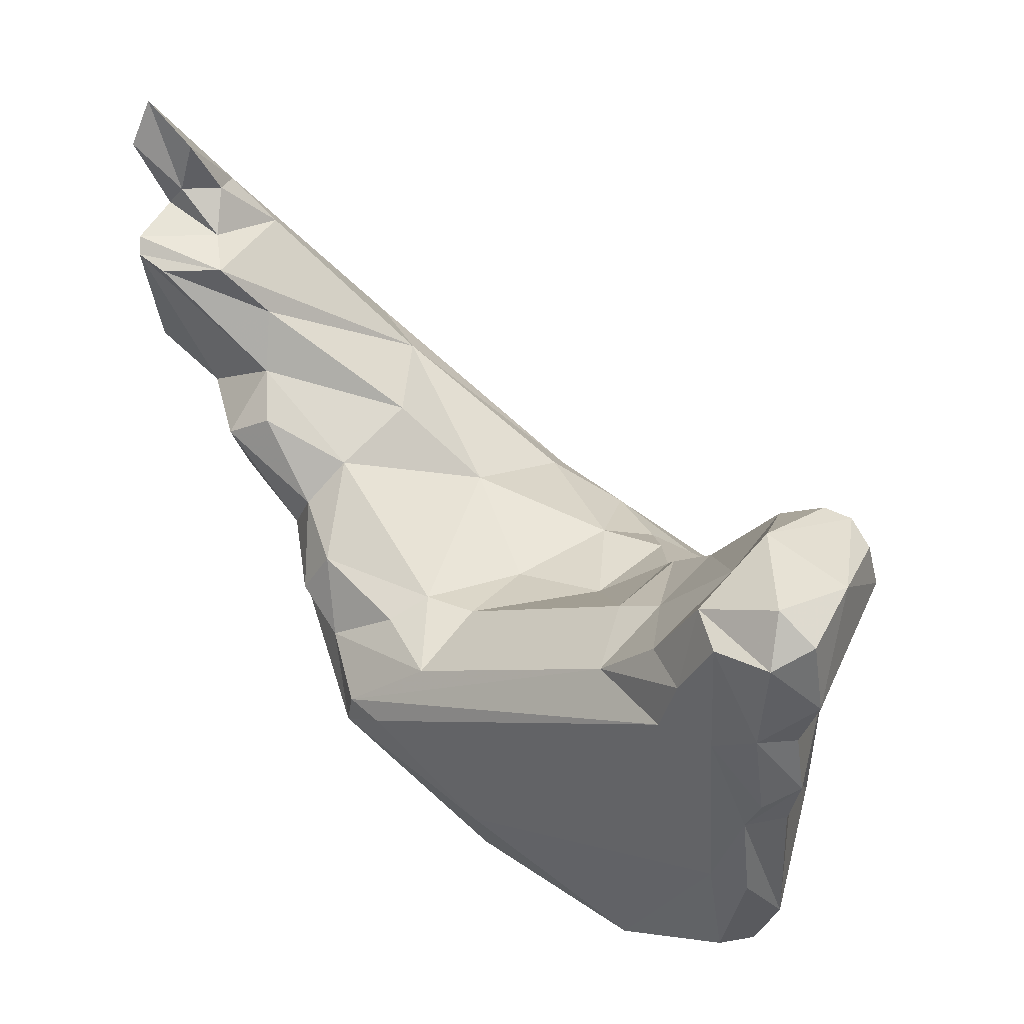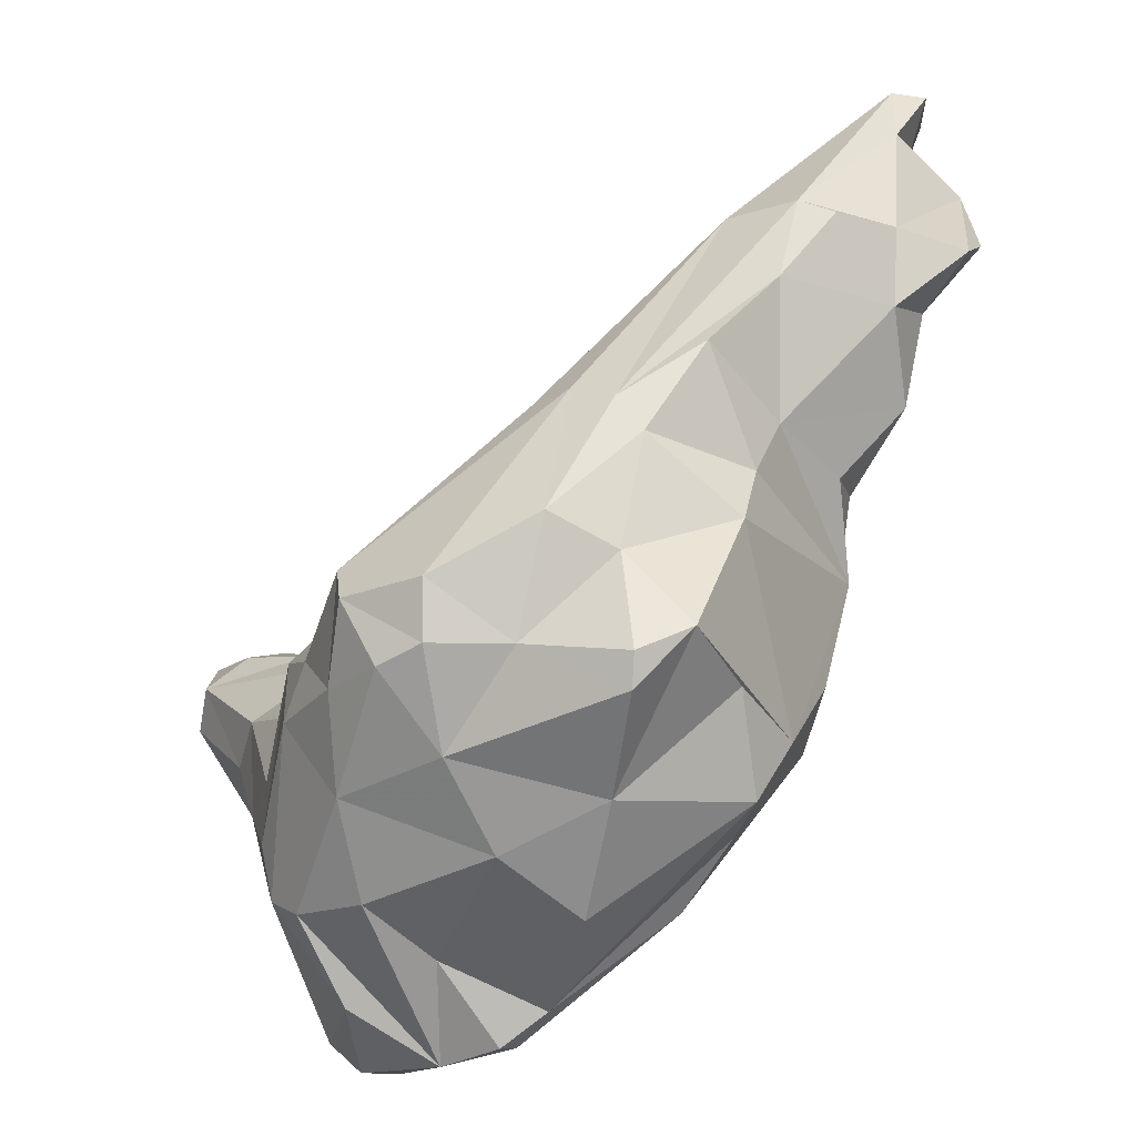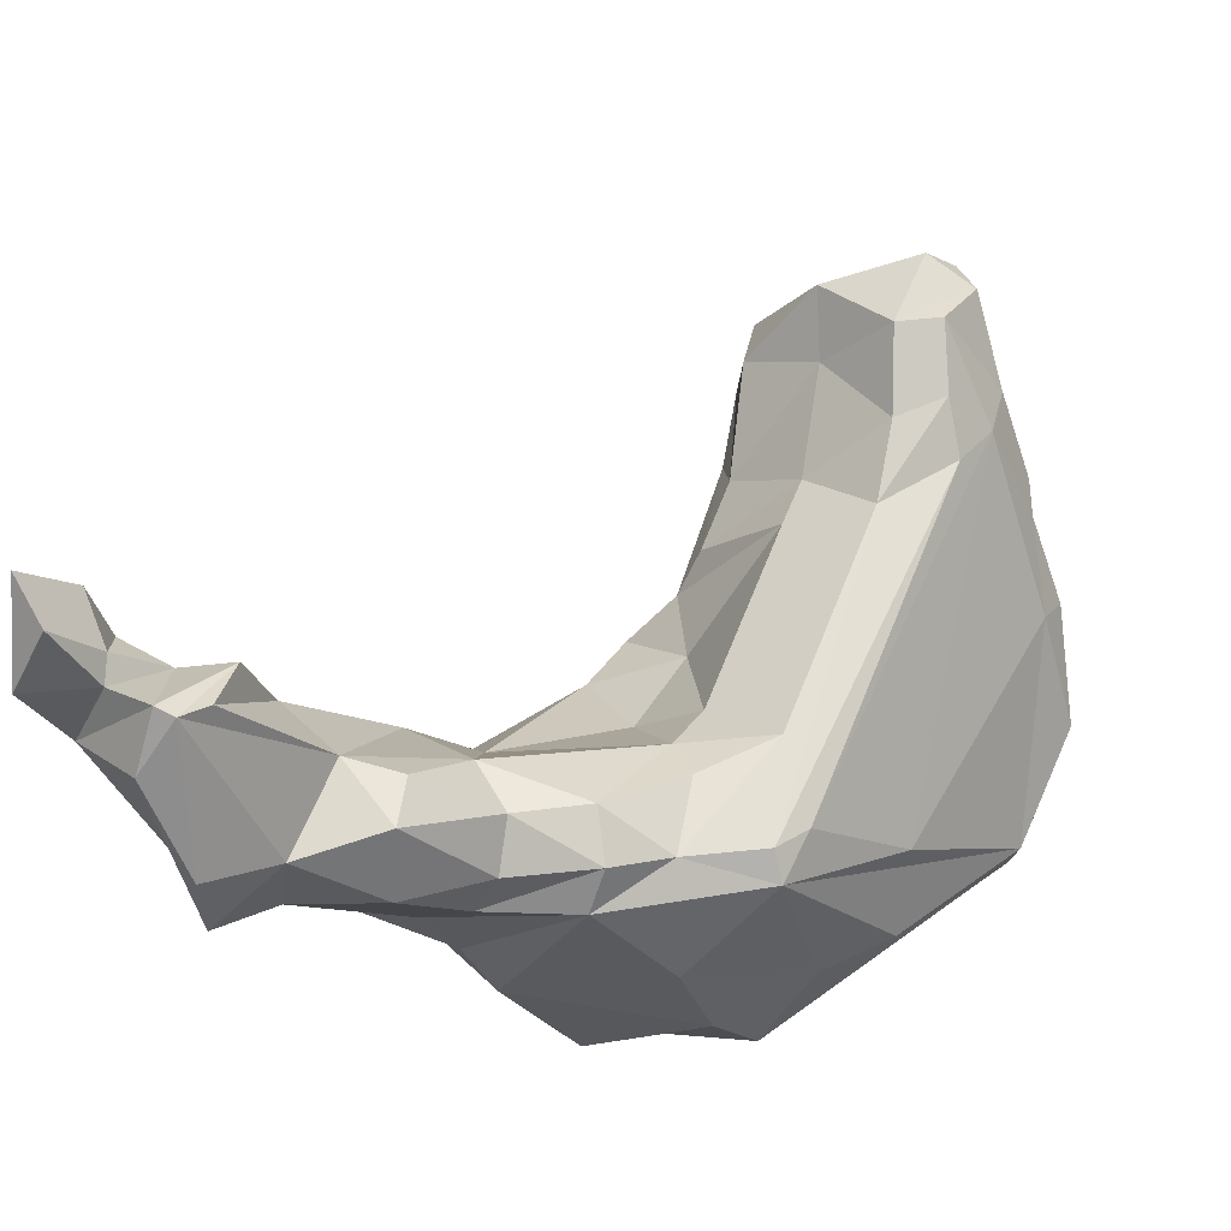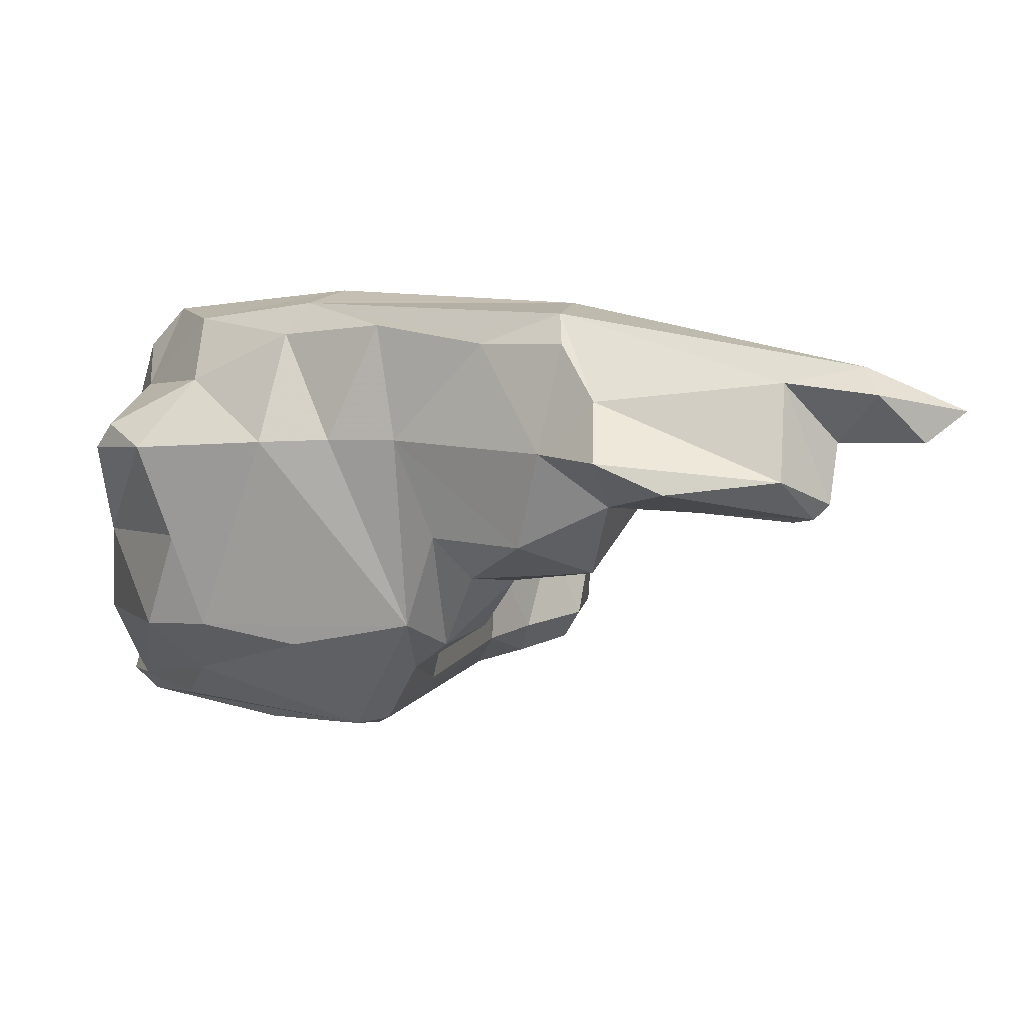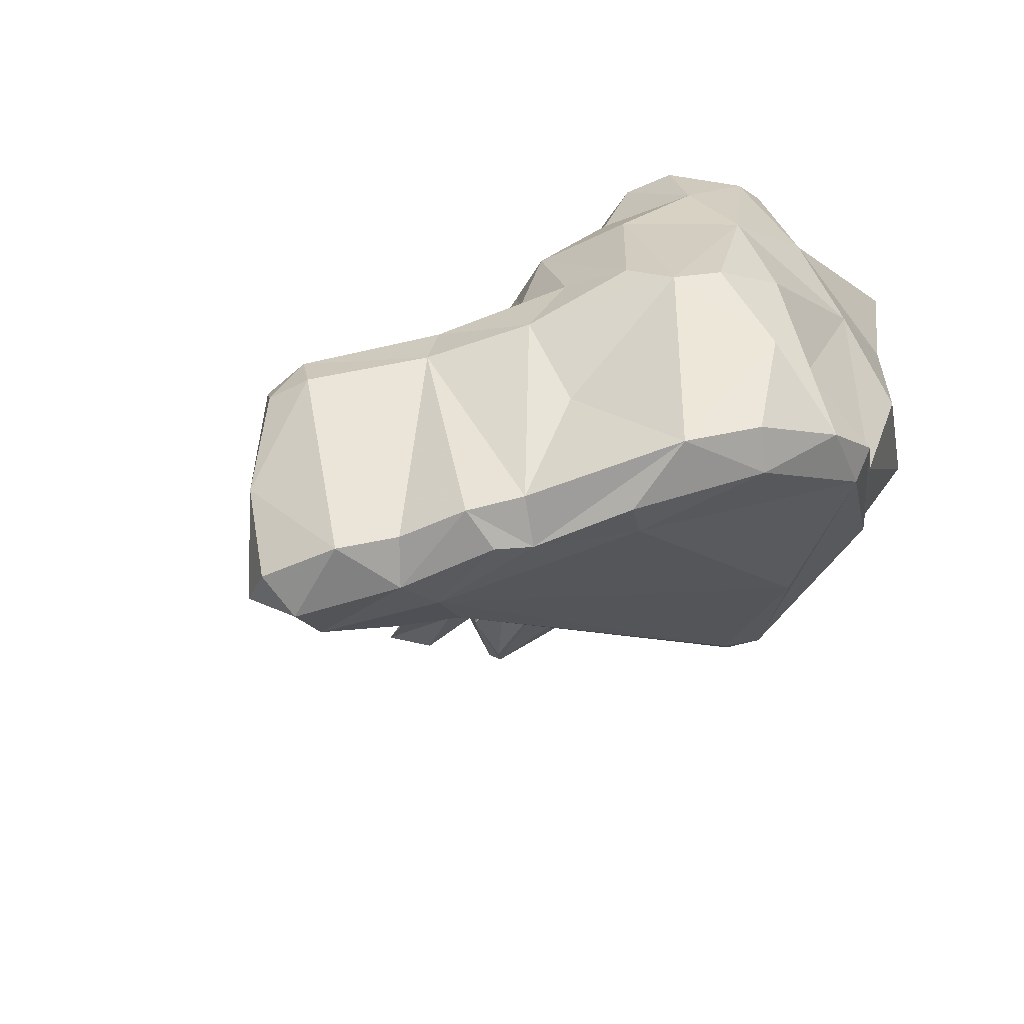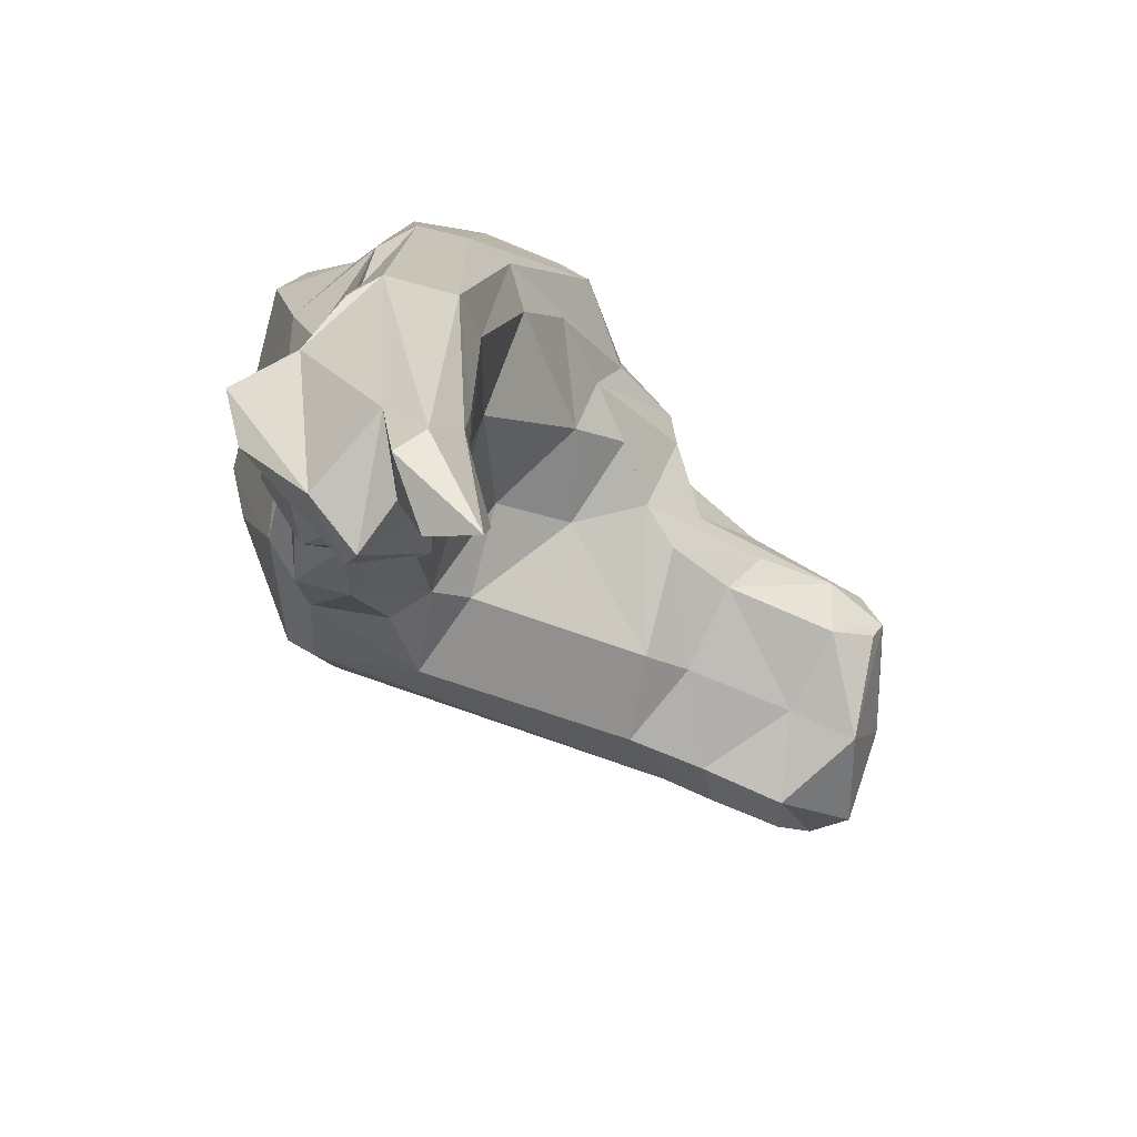
<metadata>
{"format":"obj","ext":"obj","renderer":"f3d","projection":"perspective","resolution":1024,"background":"white","views":[{"elev":-49.5,"azim":110.0,"up":"+Z"},{"elev":31.3,"azim":-81.3,"up":"+Z"},{"elev":-48.8,"azim":111.5,"up":"+Y"},{"elev":35.9,"azim":4.2,"up":"+Z"},{"elev":-50.6,"azim":-140.1,"up":"+Z"},{"elev":30.7,"azim":65.3,"up":"+Z"}]}
</metadata>
<code>
v 211.1 219 54.16
v 211 216.6 65.04
v 211.1 213.2 62.27
v 211.1 222.8 56.66
v 211.2 222 61.97
v 212.1 224.9 60.38
v 212.4 222.7 52.18
v 211.7 211.6 72.69
v 210.9 216.6 55.59
v 211.9 219.2 58.97
v 211.6 218.7 69.02
v 212.1 223 66.28
v 212.7 221.4 72.1
v 212.4 211.6 73.96
v 214 209.5 74.2
v 213.5 226.3 59.76
v 212 216.1 54.69
v 213.3 216.1 73.24
v 215.3 209.9 59.73
v 212.8 219.6 73.28
v 215.2 223.3 73.36
v 211.8 212.3 67.59
v 212 214.8 56.81
v 214.8 224.6 51.39
v 215.6 207.9 70.61
v 214 223.6 69.96
v 213.4 221.2 51.47
v 214.3 219.8 75.21
v 215.4 227.1 61.16
v 214.4 207.1 66.21
v 218.9 222.4 50.94
v 218.8 226.7 55.48
v 216.1 226 66.71
v 219.4 228.6 59.22
v 220.2 226.8 66.8
v 223.9 205.9 61.82
v 217.3 223.8 73.28
v 220.2 224.1 69.9
v 218 223.8 50.3
v 216.2 212.7 75.87
v 218.3 227.5 62.11
v 217.6 225.4 68.75
v 216.2 215.5 77.35
v 221.3 226.7 50.99
v 219.1 210.7 57.79
v 216.4 208.1 62.9
v 222.6 220.1 74.33
v 217.1 205.9 67.19
v 221 227.3 63.56
v 219.8 208.4 75.56
v 221.4 205 67.03
v 222.2 226.1 66.44
v 220.5 212.4 78.64
v 222.7 221.7 70.8
v 223.6 230.3 58.78
v 224.7 207.8 60.33
v 222.3 225 50.2
v 222.8 208.2 75.93
v 223.3 227.9 50.55
v 223.7 229.6 61.22
v 223.4 226.1 49.91
v 224.8 226.1 63.77
v 224 222.5 68.22
v 227.4 225 50.48
v 226.3 228.6 50.58
v 224.8 217.2 76.16
v 224.9 219.4 65.14
v 224.7 219.7 69.81
v 225.4 215.5 67.35
v 223.3 217.2 77.83
v 226.7 206.1 65.14
v 228.3 233 59.55
v 227.5 214.1 73.07
v 221.5 213.6 79.53
v 228.8 231.1 61.1
v 225.2 223.1 65.39
v 224.9 210.4 80.48
v 227.3 228 62.41
v 222.8 215.5 79.13
v 226.9 213.5 63.75
v 228.2 205 67.46
v 225.3 206.6 61.64
v 227.7 233.3 57.62
v 227.5 209.4 64.09
v 227.6 211.4 64.94
v 228.4 230.1 50.02
v 226.7 223.7 63.74
v 226.5 204.5 68.81
v 226.9 210.9 60.54
v 228.6 221.5 59.49
v 228.1 225.9 61.84
v 229.8 206.8 67.18
v 229.7 233.5 57.8
v 228.9 220.5 55.34
v 228.9 223.5 58.42
v 227.6 227 49.76
v 232.3 212 79.3
v 228 222.8 51.87
v 225.8 207.6 76.49
v 227.7 205.1 73.16
v 231.8 228.8 49.44
v 232.1 211.5 74.46
v 230.2 224.4 51.55
v 229.4 204.7 71.35
v 231.8 230.9 50.16
v 231.5 202.7 74.6
v 231.1 206.2 70.27
v 229.6 208.1 81.23
v 231 229.9 60.03
v 232.2 208.5 71.28
v 230.4 233 59.19
v 232.5 226.6 50.84
v 231.3 232.5 53.84
v 230.6 223.5 53.91
v 231.3 232 59.37
v 231.5 227.6 56.55
v 234.6 203.2 73.12
v 232.3 203.5 78.89
v 233.8 229.8 55.75
v 235 205.5 72.6
v 233.6 229.8 51.02
v 233.2 226.3 52.79
v 233.1 206.1 82.58
v 234.5 203.7 81.43
v 234.6 200.6 80.5
v 236.5 205.9 74.75
v 235.2 202.3 77.19
v 238.9 207 76.16
v 237.4 200.1 79.47
v 241.1 207.9 80.88
v 233.3 210.7 81.82
v 242.1 205.8 76.04
v 242.8 202.9 76.4
v 232.9 207.7 83.07
v 242.1 201.1 79.62
v 244.3 206.4 79.96
v 242.8 205.7 78.29
v 243.6 201.9 77.33
v 242.1 204.1 82.43
v 244.2 202.1 77.95
v 245.1 204.7 79.63
v 244.4 203.6 79.97
v 247.9 203.2 80.4
v 247.1 206.1 79.7
v 243.7 206.6 81.72
v 245.4 204.5 83.06
v 245.8 203 82.74
v 249.6 204.8 80.99
g foo
f 17 9 1
f 17 1 27
f 27 1 7
f 24 27 7
f 9 19 23
f 17 19 9
f 45 17 31
f 31 17 27
f 39 27 24
f 31 27 39
f 39 24 57
f 57 24 44
f 36 46 19
f 36 17 45
f 36 19 17
f 31 39 57
f 59 57 44
f 61 57 59
f 31 57 64
f 36 45 56
f 64 57 61
f 61 59 96
f 96 59 65
f 46 36 51
f 64 45 31
f 64 61 96
f 56 45 64
f 96 65 86
f 98 56 64
f 82 36 56
f 82 56 98
f 82 98 94
f 94 98 103
f 96 86 101
f 36 82 71
f 71 82 89
f 82 94 89
f 94 103 114
f 103 98 64
f 103 64 112
f 112 64 96
f 112 96 101
f 105 101 86
f 103 122 114
f 122 103 112
f 122 101 121
f 122 112 101
f 101 105 121
f 10 1 9
f 1 4 7
f 24 7 4
f 9 23 10
f 30 3 23
f 46 23 19
f 46 30 23
f 44 24 32
f 51 30 46
f 34 44 32
f 34 55 44
f 59 44 55
f 30 51 48
f 65 59 55
f 48 51 88
f 65 83 86
f 88 51 36
f 83 113 86
f 88 36 71
f 89 84 71
f 89 85 84
f 89 80 85
f 89 90 80
f 94 90 89
f 94 95 90
f 105 86 113
f 114 95 94
f 114 116 95
f 88 71 81
f 92 71 84
f 81 71 92
f 92 84 85
f 114 122 116
f 113 121 105
f 113 119 121
f 122 119 116
f 121 119 122
f 10 5 1
f 4 1 6
f 1 5 6
f 16 24 4
f 6 16 4
f 23 3 2
f 23 2 10
f 10 2 5
f 3 22 2
f 24 16 32
f 30 22 3
f 32 16 34
f 25 22 30
f 48 25 30
f 88 50 48
f 65 55 83
f 88 58 50
f 83 93 113
f 69 80 67
f 80 90 67
f 67 90 76
f 90 87 76
f 95 87 90
f 91 87 95
f 88 99 58
f 80 69 85
f 116 91 95
f 116 109 91
f 85 69 73
f 93 111 113
f 99 88 100
f 109 116 119
f 119 115 109
f 115 119 111
f 119 113 111
f 88 81 100
f 85 110 92
f 110 85 73
f 104 100 81
f 104 81 107
f 107 81 92
f 92 110 107
f 100 104 106
f 106 104 117
f 117 104 107
f 117 107 120
f 120 107 110
f 127 106 117
f 12 5 2
f 6 5 12
f 6 12 16
f 2 11 12
f 2 22 11
f 33 16 12
f 29 16 33
f 22 8 11
f 29 34 16
f 22 15 8
f 35 29 33
f 29 35 41
f 41 34 29
f 22 25 15
f 48 15 25
f 49 41 35
f 41 49 60
f 34 41 60
f 60 55 34
f 48 50 15
f 49 62 60
f 62 49 52
f 60 62 72
f 55 60 72
f 63 67 76
f 76 54 63
f 76 52 54
f 62 52 76
f 62 76 78
f 72 78 75
f 72 62 78
f 72 83 55
f 69 67 68
f 68 67 63
f 78 76 87
f 72 93 83
f 87 91 78
f 75 78 91
f 72 75 111
f 111 93 72
f 69 68 73
f 75 91 109
f 111 109 115
f 111 75 109
f 102 110 73
f 106 99 100
f 99 106 118
f 106 127 118
f 126 110 102
f 126 120 110
f 125 118 127
f 127 117 126
f 126 117 120
f 128 126 102
f 125 127 129
f 129 127 138
f 138 127 126
f 133 126 128
f 125 129 135
f 138 126 133
f 133 128 132
f 135 129 138
f 138 133 132
f 138 140 135
f 138 132 140
f 12 13 26
f 12 11 13
f 12 26 33
f 11 8 18
f 11 18 20
f 13 11 20
f 8 15 14
f 18 8 14
f 42 33 26
f 18 14 40
f 33 42 35
f 14 15 40
f 18 40 43
f 35 42 38
f 35 52 49
f 40 15 50
f 40 53 43
f 35 54 52
f 35 38 54
f 40 50 53
f 38 47 54
f 53 50 58
f 47 68 54
f 54 68 63
f 53 58 77
f 66 68 47
f 58 99 77
f 66 73 68
f 99 108 77
f 73 97 102
f 73 66 97
f 118 108 99
f 108 118 123
f 124 118 125
f 118 124 123
f 102 97 128
f 124 125 135
f 97 132 128
f 97 130 132
f 124 139 134
f 124 135 139
f 140 139 135
f 140 132 137
f 132 130 137
f 140 142 139
f 137 142 140
f 136 137 130
f 141 137 136
f 141 142 137
f 142 143 147
f 139 142 147
f 143 142 141
f 144 141 136
f 143 141 148
f 148 141 144
f 143 148 147
f 20 28 21
f 13 20 21
f 26 13 21
f 28 20 18
f 26 21 37
f 37 42 26
f 28 18 43
f 21 28 37
f 38 42 37
f 28 43 79
f 28 79 37
f 37 79 70
f 37 70 38
f 79 43 74
f 70 47 38
f 43 53 74
f 53 77 74
f 47 70 66
f 74 77 108
f 79 74 131
f 74 108 134
f 131 74 134
f 70 79 131
f 97 66 70
f 70 131 97
f 134 108 123
f 134 123 124
f 130 97 131
f 131 134 146
f 131 146 145
f 130 131 145
f 134 139 146
f 130 145 136
f 139 147 146
f 145 144 136
f 145 146 148
f 144 145 148
f 147 148 146
g

</code>
